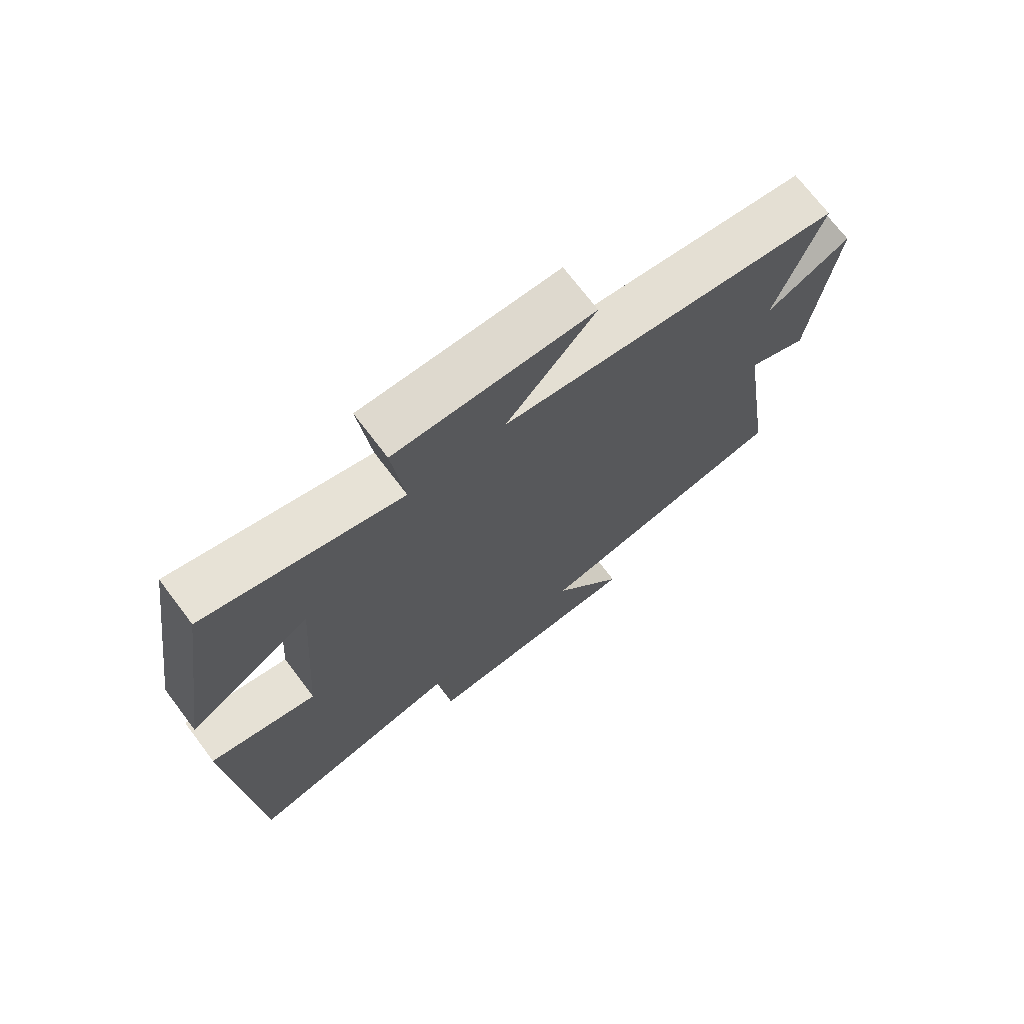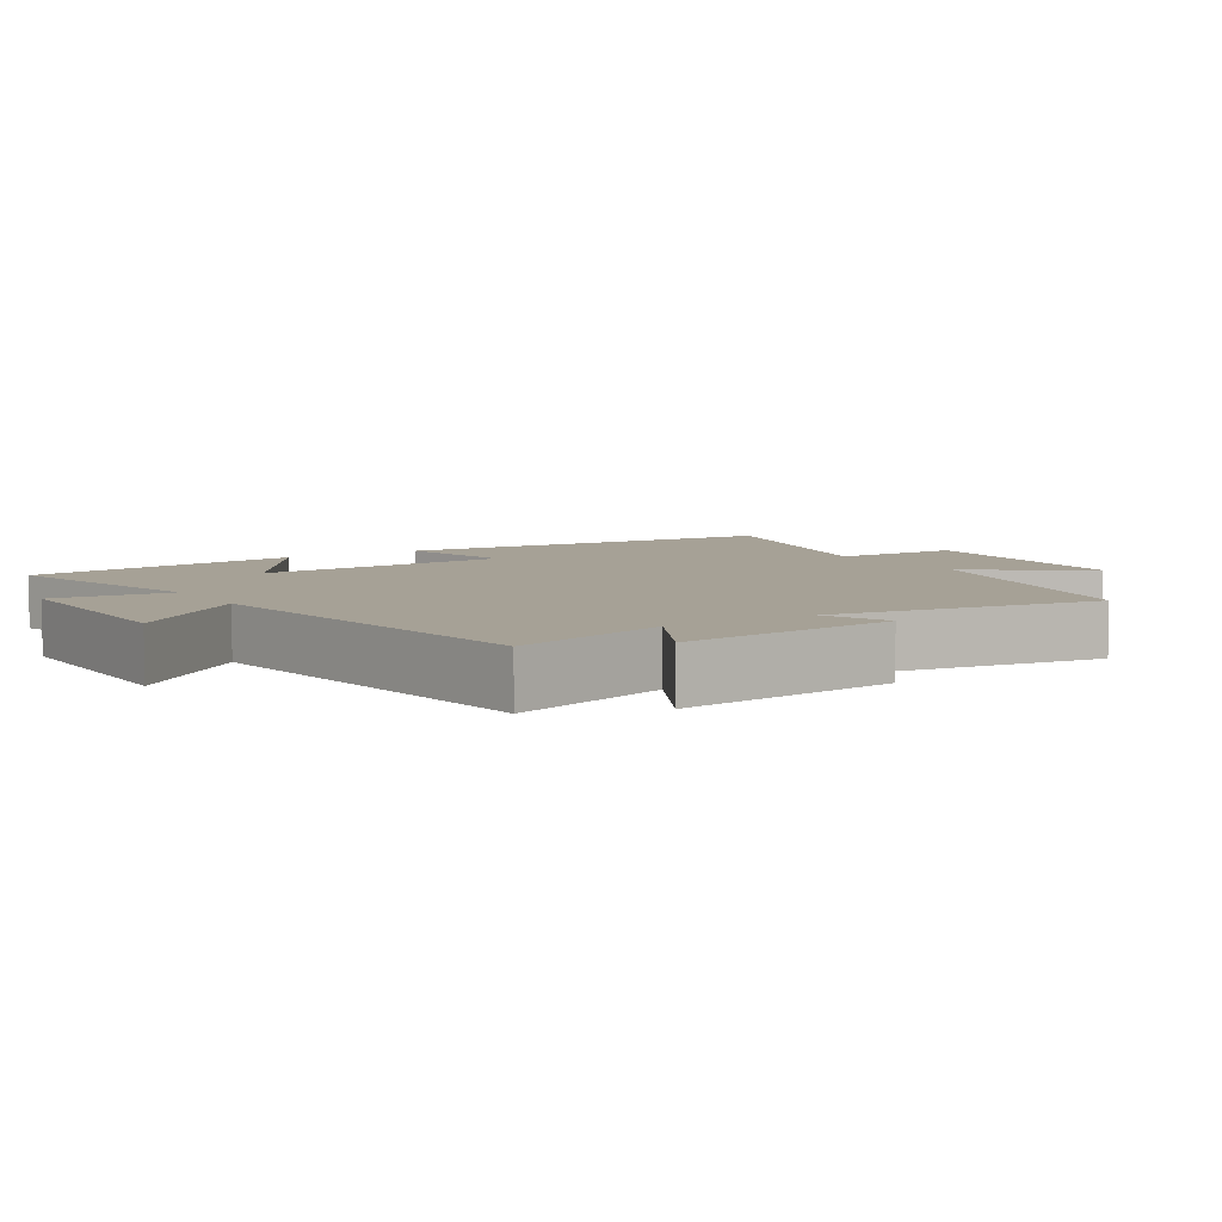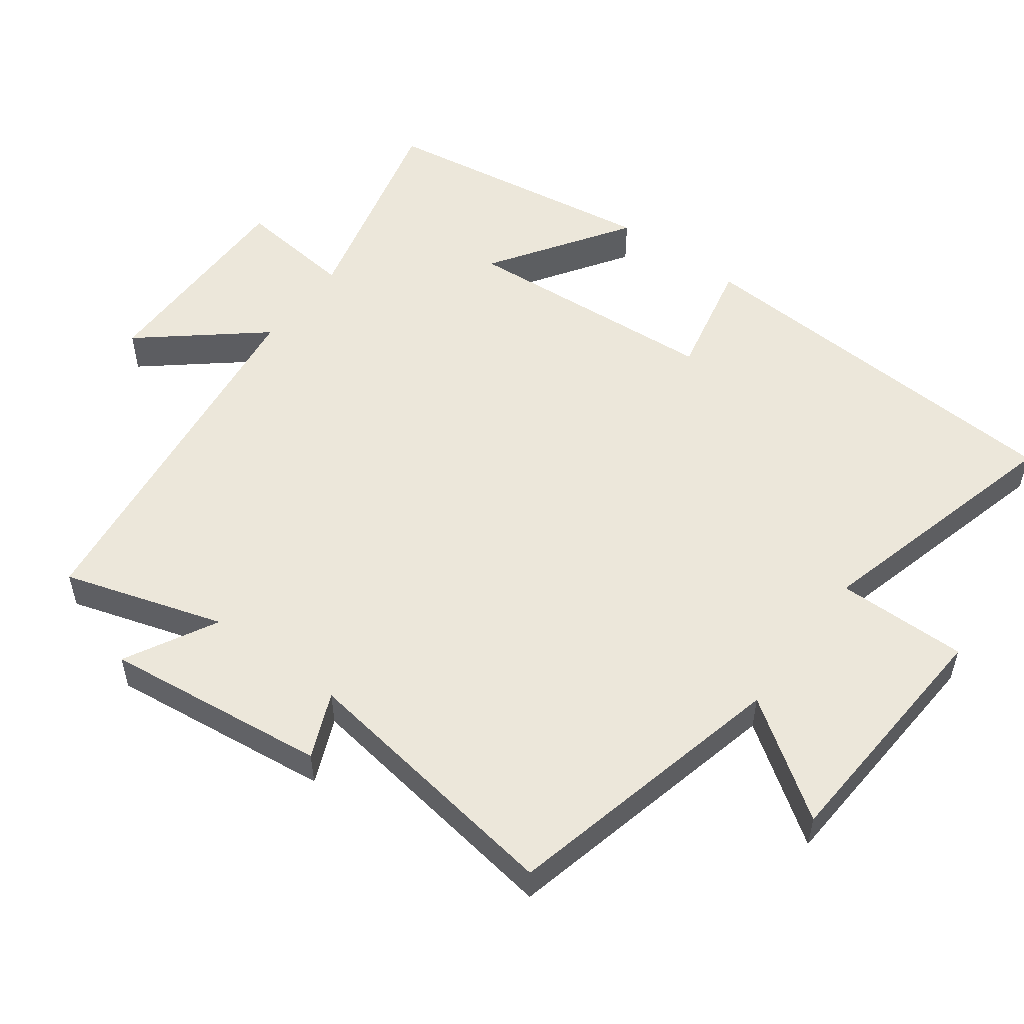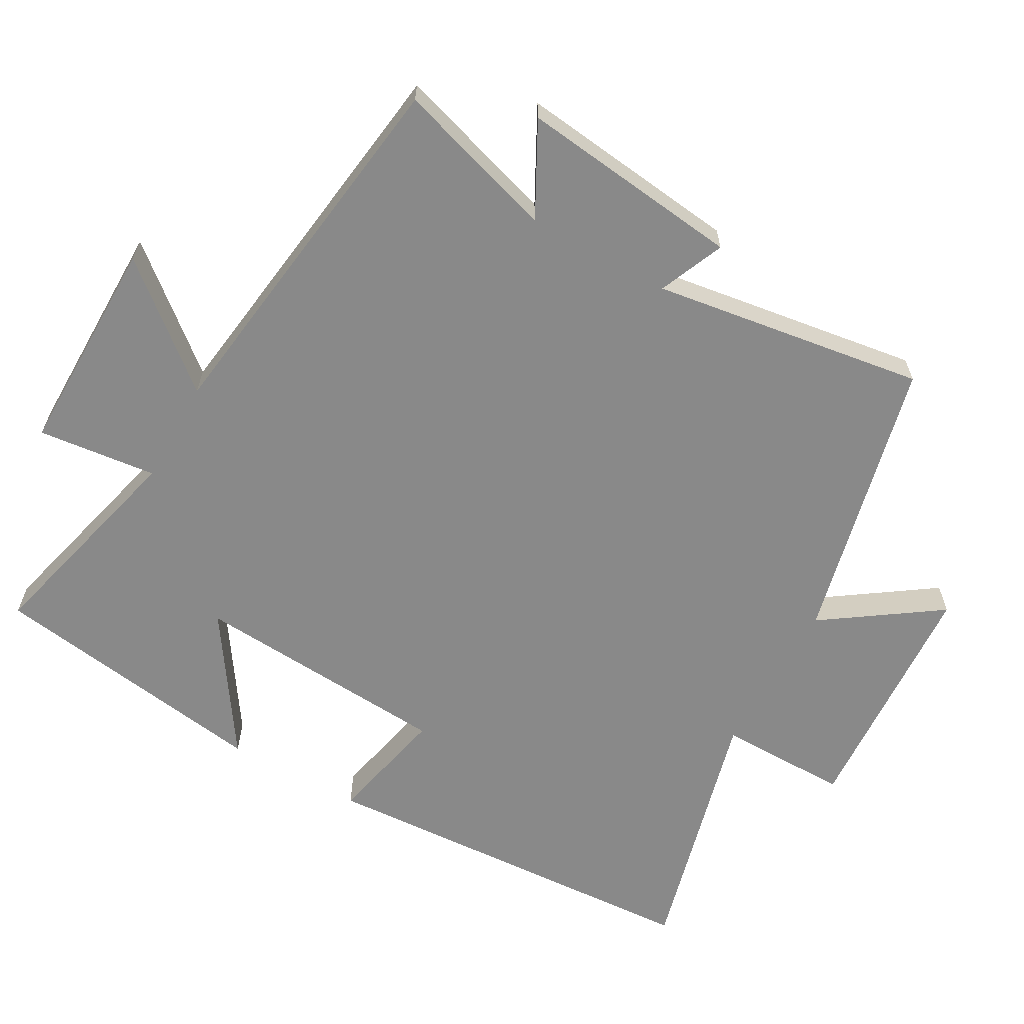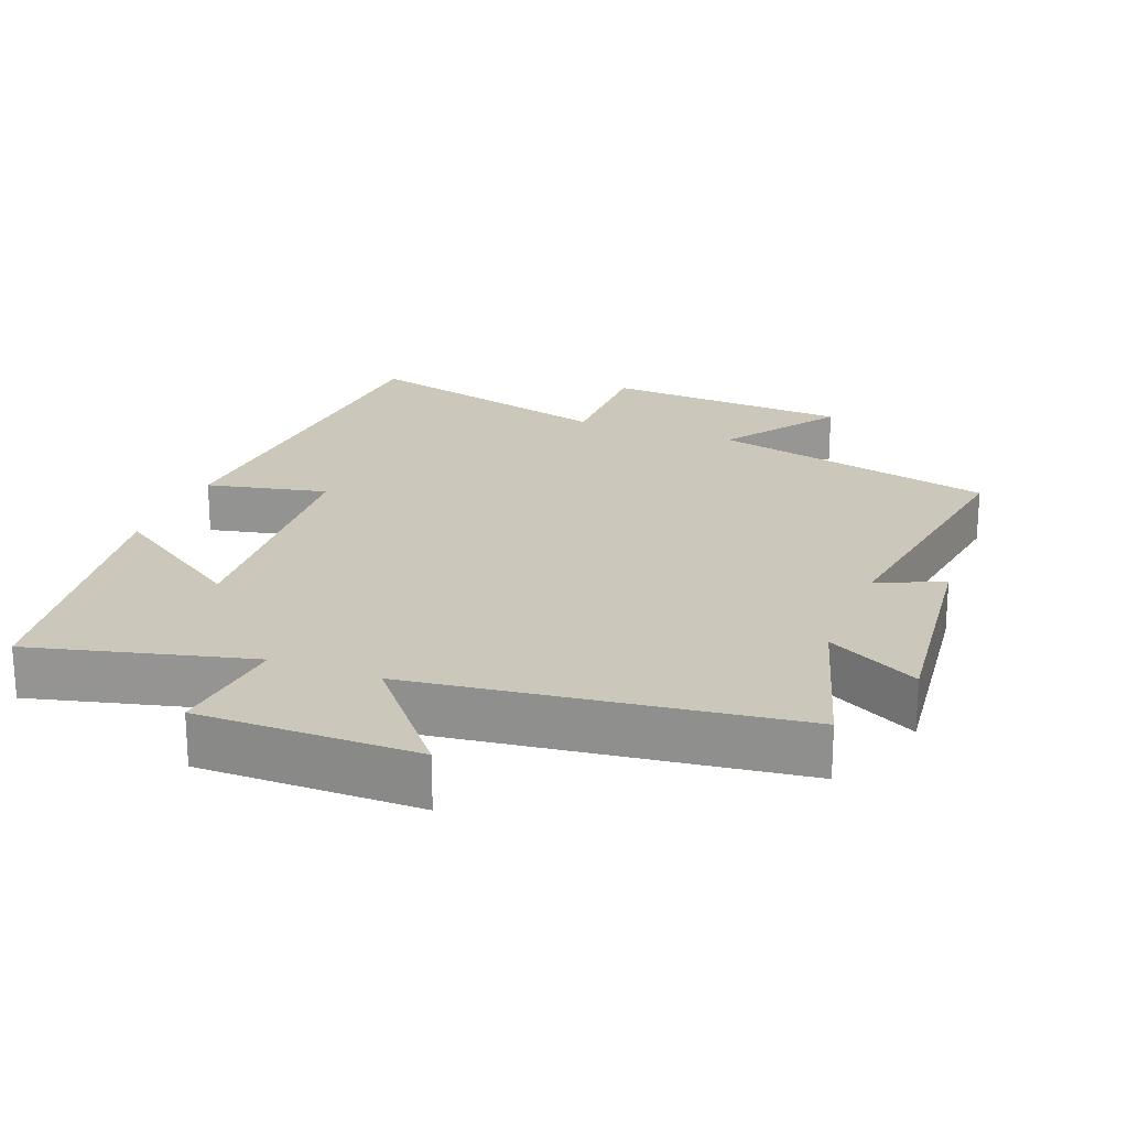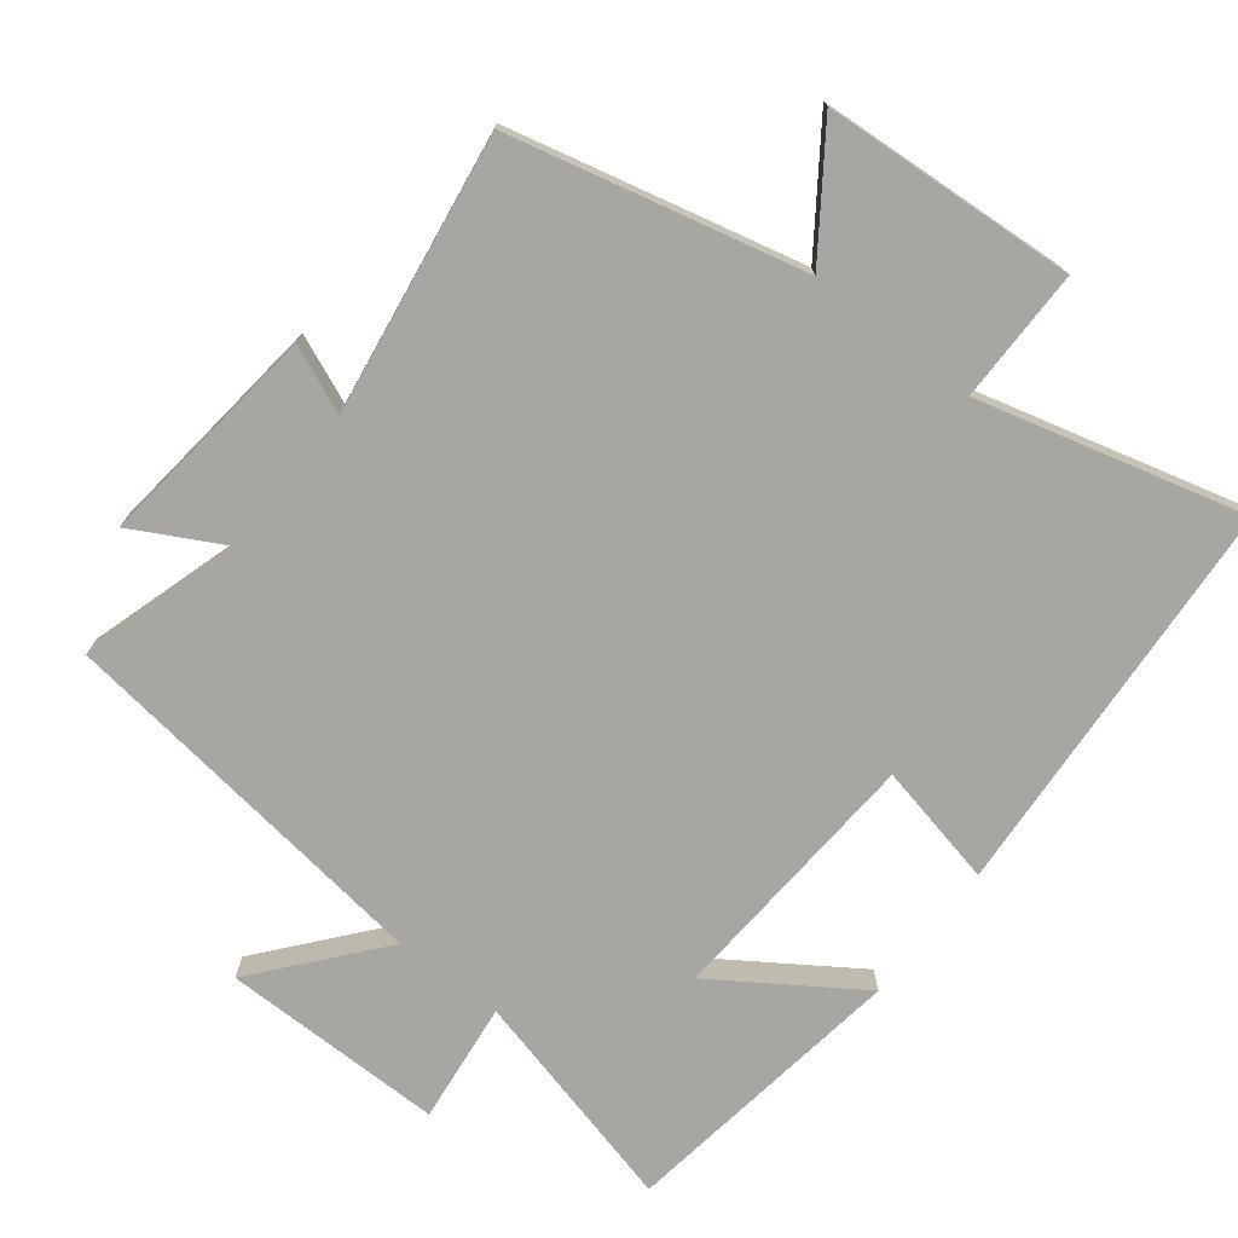
<metadata>
{"format":"obj","ext":"obj","renderer":"f3d","projection":"perspective","resolution":1024,"background":"white","views":[{"elev":71.9,"azim":-37.2,"up":"+Z"},{"elev":6.2,"azim":57.8,"up":"+Y"},{"elev":53.2,"azim":126.6,"up":"+Y"},{"elev":-63.1,"azim":60.7,"up":"+Y"},{"elev":21.7,"azim":21.3,"up":"+Y"},{"elev":-74.3,"azim":142.3,"up":"+Y"}]}
</metadata>
<code>
v 0.571 0.07 0.428
v 0.5 0.07 0.198
v 0.632 0.07 0.268
v 0.594 0.07 -0.052
v 0.5 0.07 -0.012
v 0.558 0.07 -0.404
v 0.147 0.07 -0.5
v 0.262 0.07 -0.666
v -0.094 0.07 -0.688
v -0.093 0.07 -0.5
v -0.466 0.07 -0.597
v -0.5 0.07 -0.028
v -0.327 0.07 -0.066
v -0.301 0.07 0.306
v -0.5 0.07 0.174
v -0.439 0.07 0.58
v -0.125 0.07 0.5
v -0.144 0.07 0.671
v 0.17 0.07 0.669
v 0.029 0.07 0.5
v 0.571 0 0.428
v 0.5 0 0.198
v 0.632 0 0.268
v 0.594 0 -0.052
v 0.5 0 -0.012
v 0.558 0 -0.404
v 0.147 0 -0.5
v 0.262 0 -0.666
v -0.094 0 -0.688
v -0.093 0 -0.5
v -0.466 0 -0.597
v -0.5 0 -0.028
v -0.327 0 -0.066
v -0.301 0 0.306
v -0.5 0 0.174
v -0.439 0 0.58
v -0.125 0 0.5
v -0.144 0 0.671
v 0.17 0 0.669
v 0.029 0 0.5
f 17 18 19 20
f 17 20 1 2
f 14 15 16 17
f 13 14 17 2
f 10 11 12 13
f 10 13 2
f 7 8 9 10
f 5 6 7 10
f 5 10 2 3
f 3 4 5
f 40 39 38 37
f 22 21 40 37
f 37 36 35 34
f 22 37 34 33
f 33 32 31 30
f 22 33 30
f 30 29 28 27
f 30 27 26 25
f 23 22 30 25
f 25 24 23
f 1 21 22 2
f 2 22 23 3
f 3 23 24 4
f 4 24 25 5
f 5 25 26 6
f 6 26 27 7
f 7 27 28 8
f 8 28 29 9
f 9 29 30 10
f 10 30 31 11
f 11 31 32 12
f 12 32 33 13
f 13 33 34 14
f 14 34 35 15
f 15 35 36 16
f 16 36 37 17
f 17 37 38 18
f 18 38 39 19
f 19 39 40 20
f 20 40 21 1

</code>
